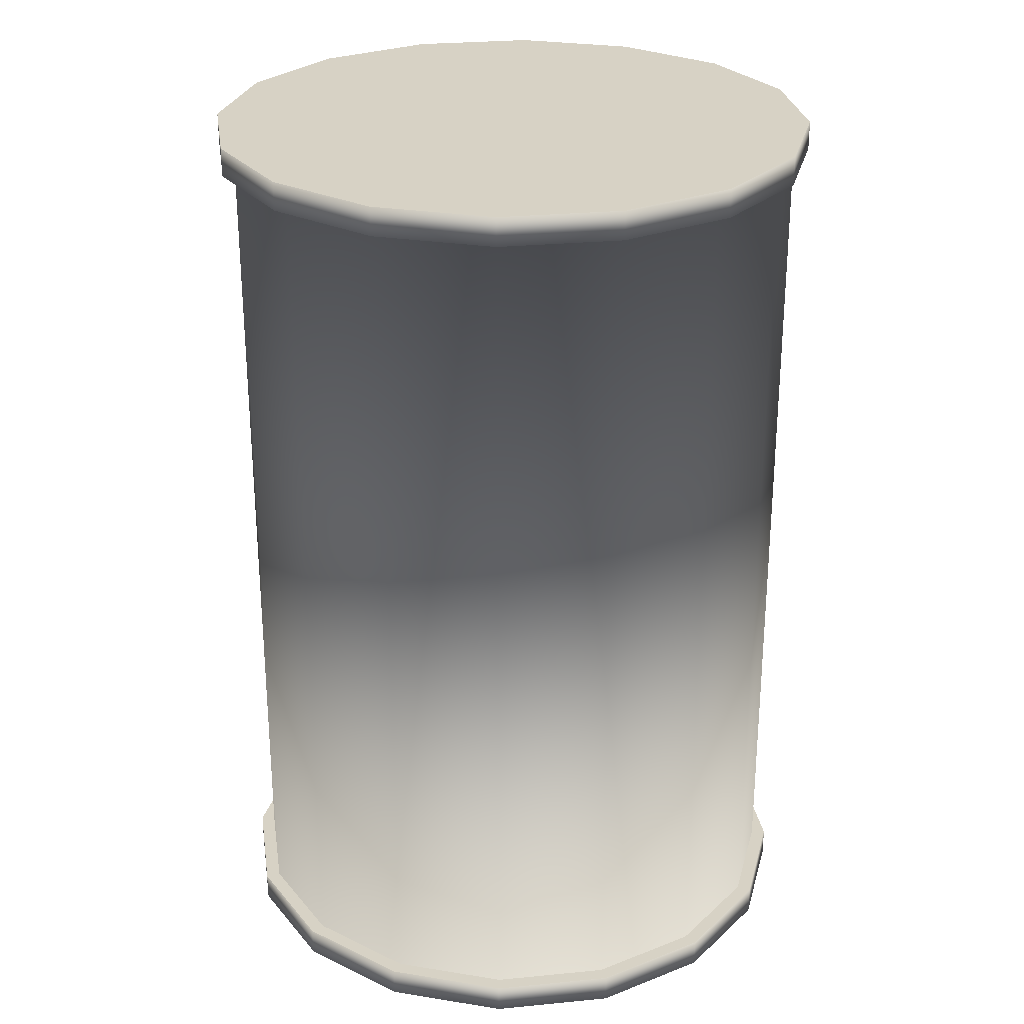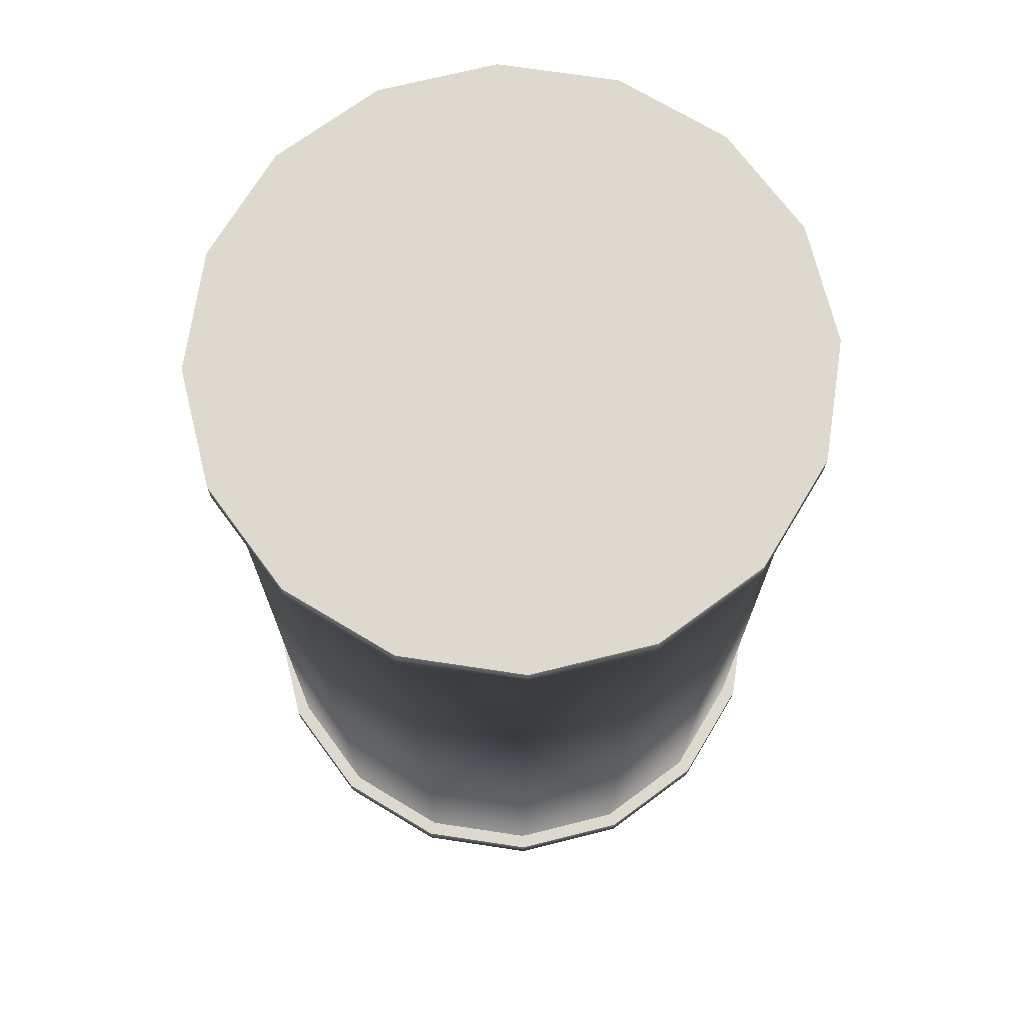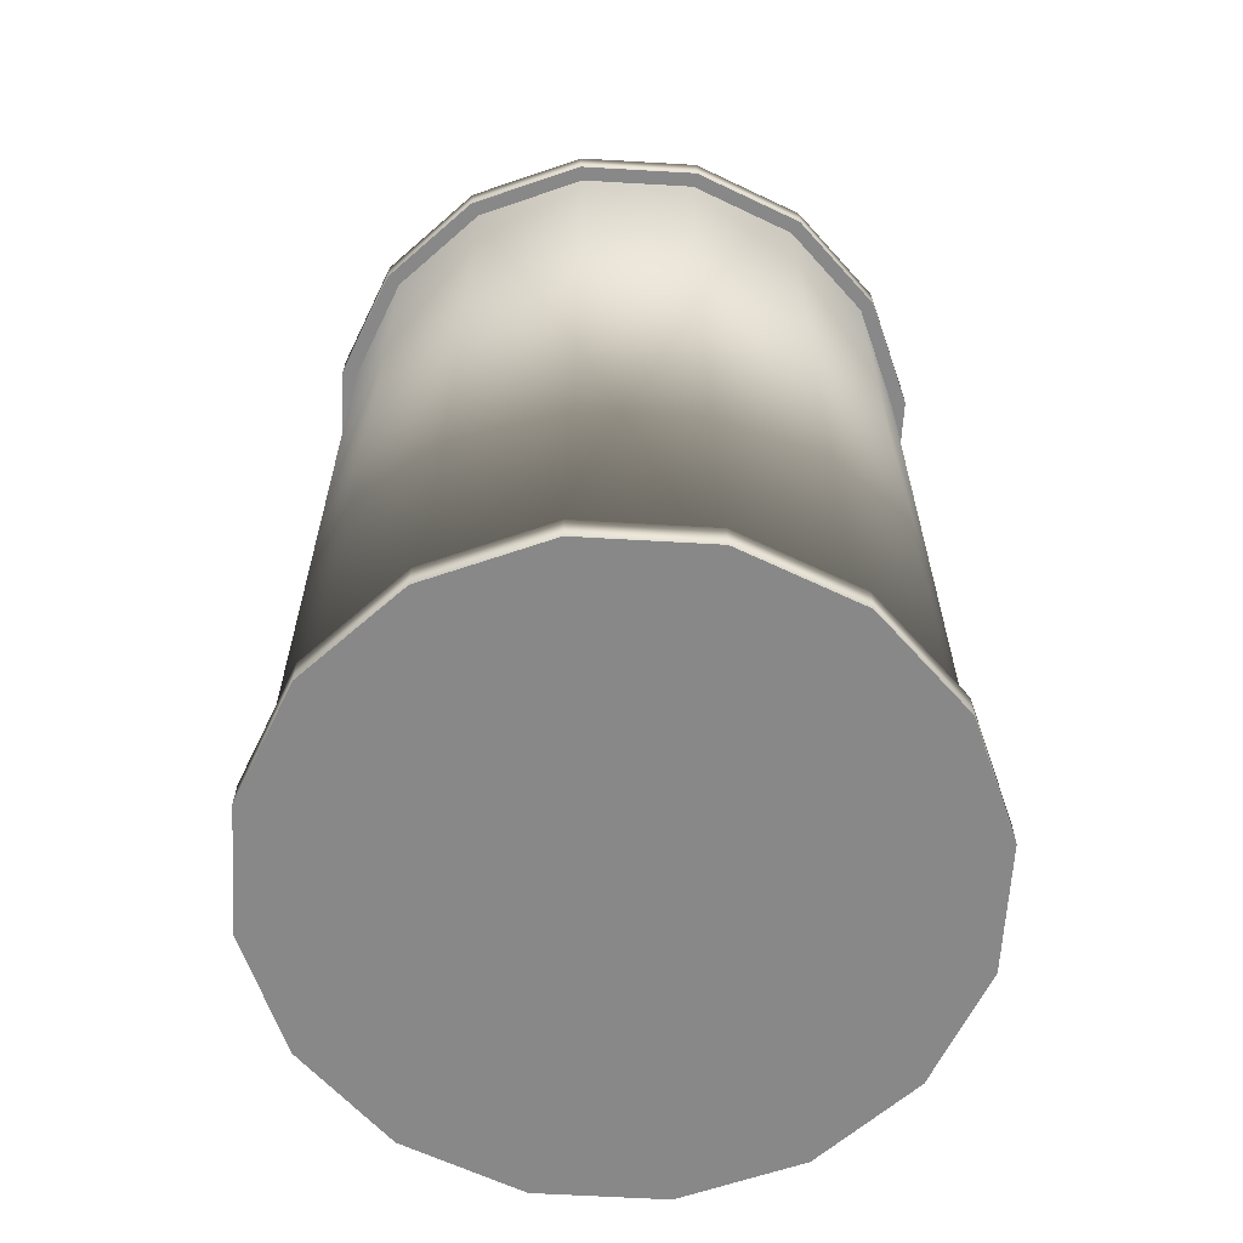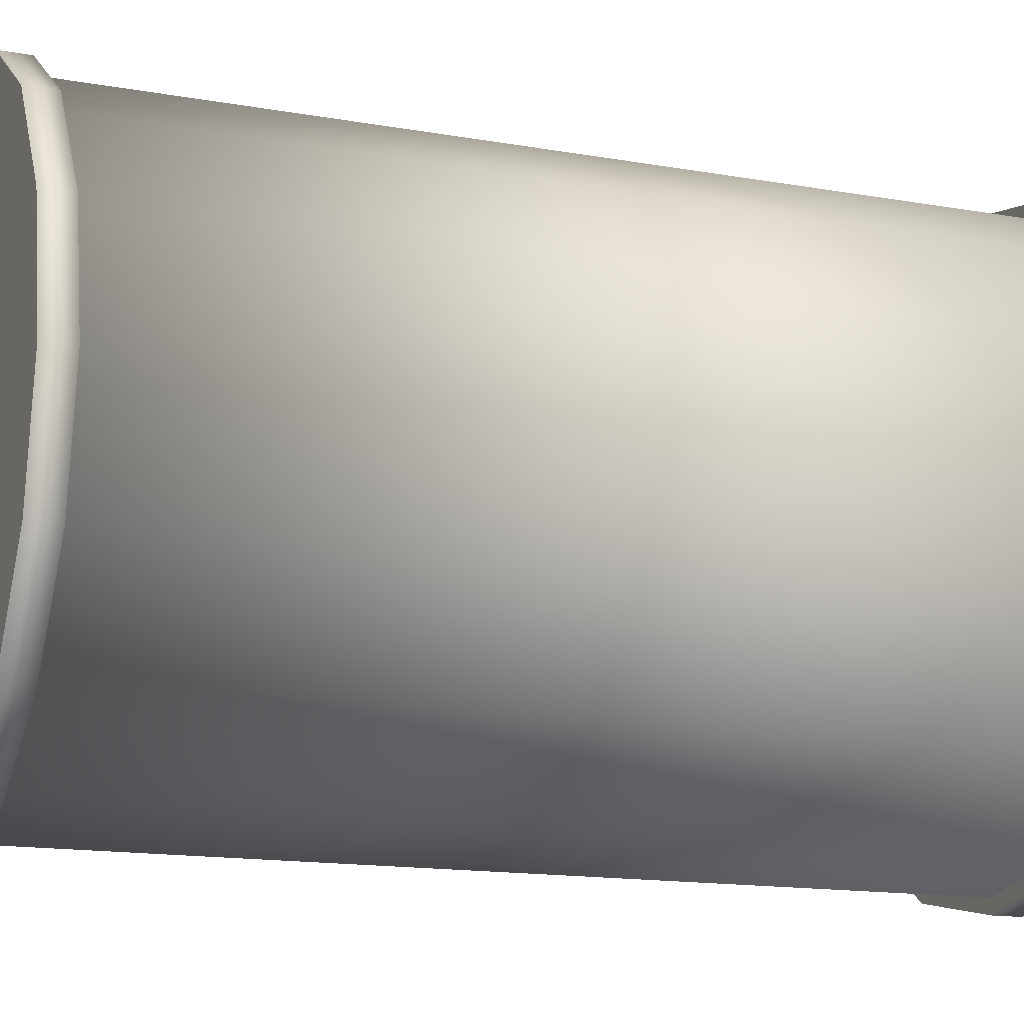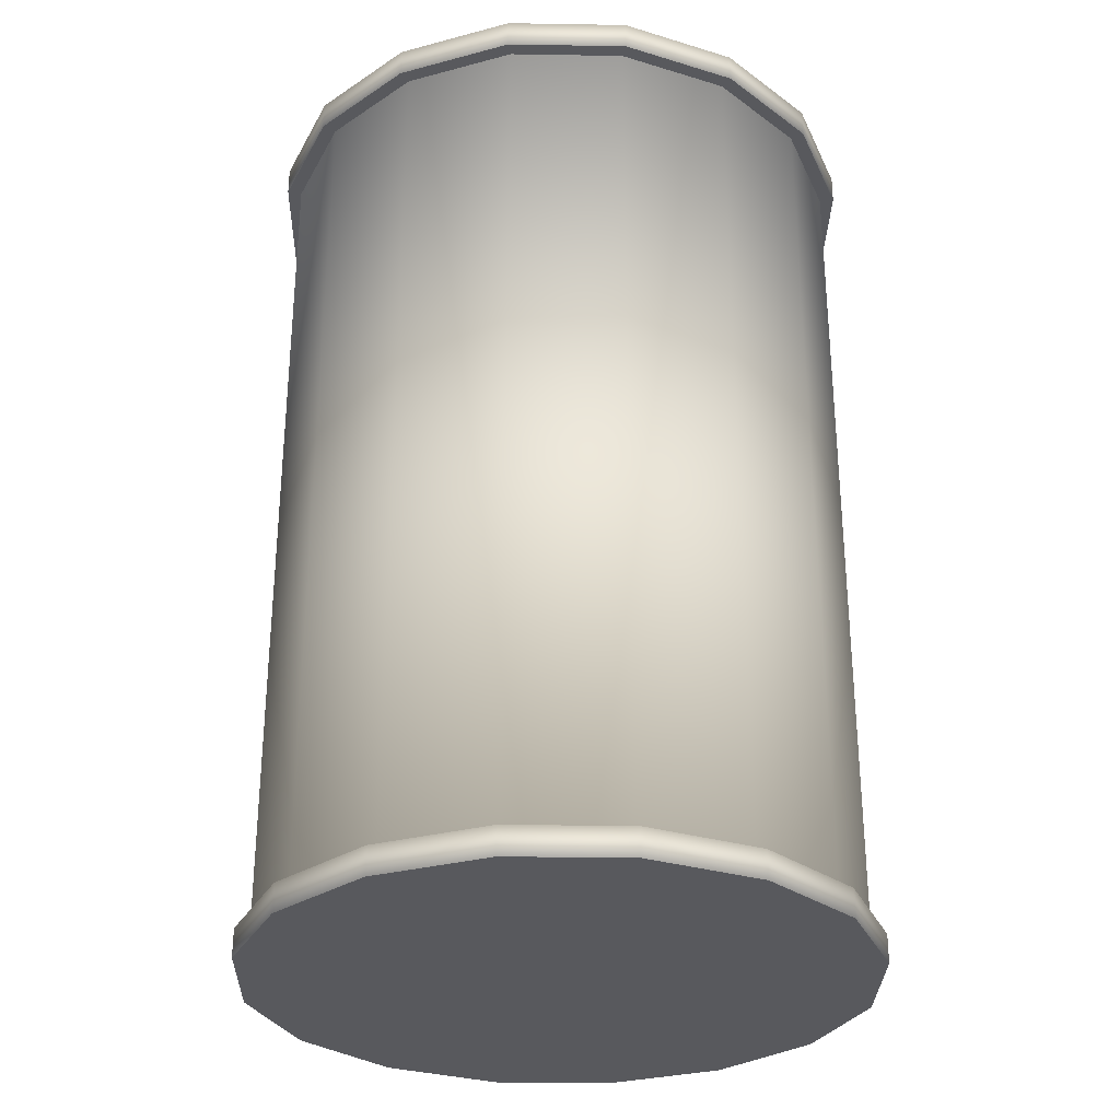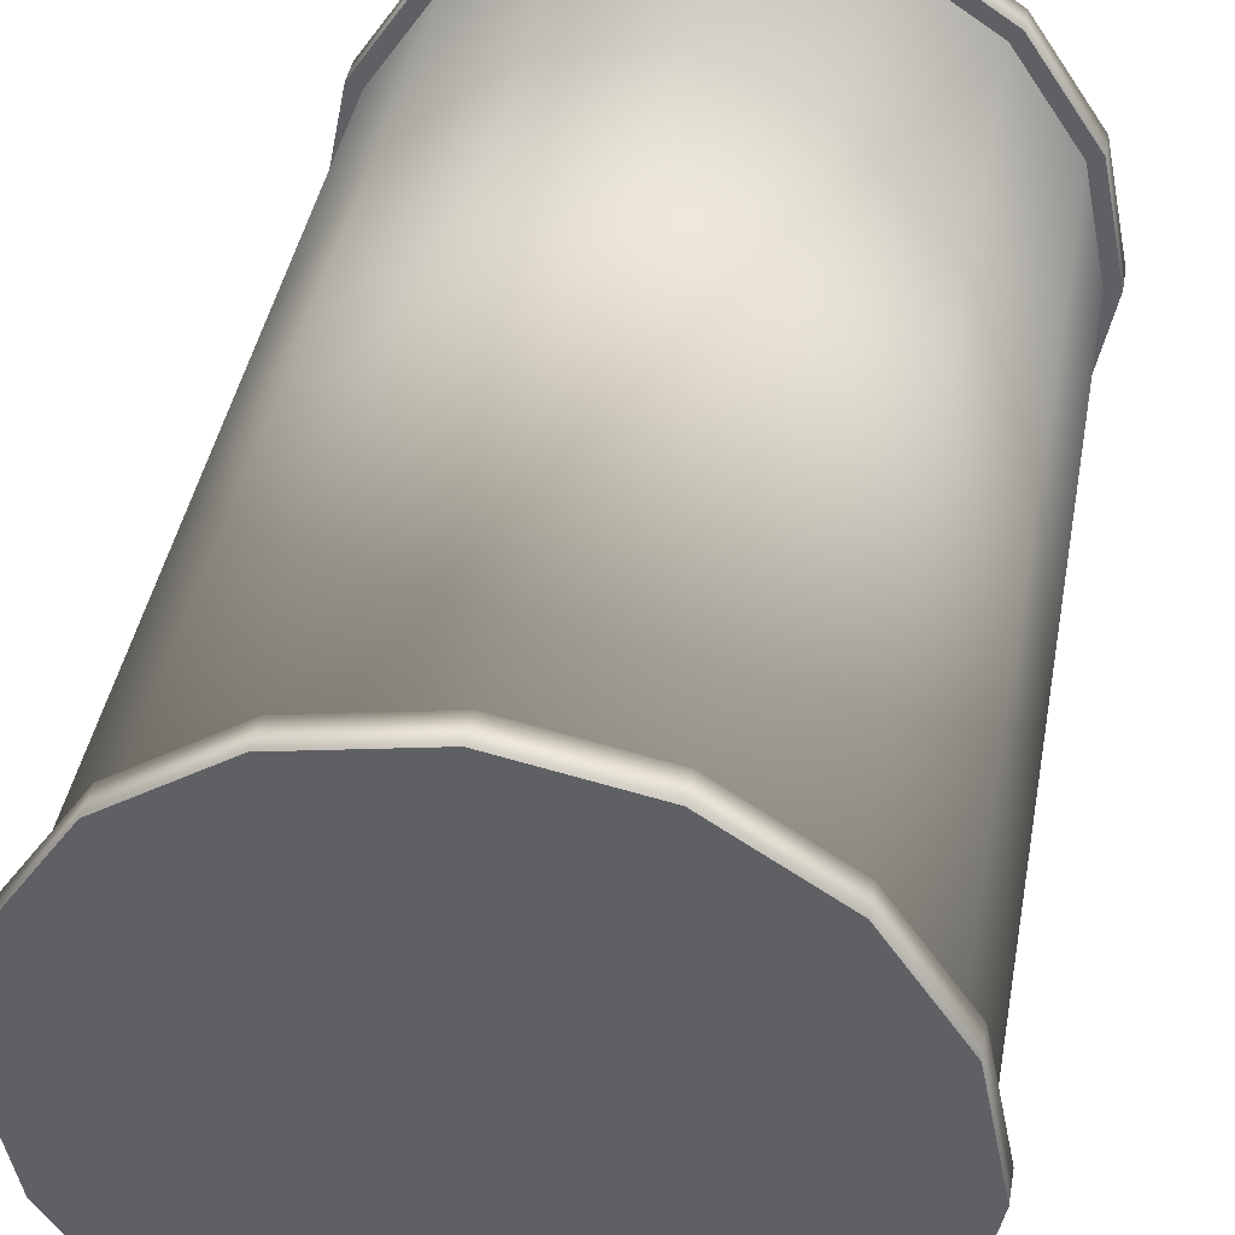
<metadata>
{"format":"obj","ext":"obj","renderer":"f3d","projection":"perspective","resolution":1024,"background":"white","views":[{"elev":27.2,"azim":70.2,"up":"+Y"},{"elev":71.4,"azim":64.8,"up":"+Y"},{"elev":-62.9,"azim":-37.1,"up":"+Y"},{"elev":-14.5,"azim":-111.4,"up":"+Z"},{"elev":-30.1,"azim":122.4,"up":"+Y"},{"elev":41.3,"azim":10.1,"up":"+Z"}]}
</metadata>
<code>
o Cylinder
v 0 -1.5 -1.02
v 0 1.5 -1.02
v 0.3903 -1.5 -0.9424
v 0.3903 1.5 -0.9424
v 0.7212 -1.5 -0.7212
v 0.7212 1.5 -0.7212
v 0.9424 -1.5 -0.3903
v 0.9424 1.5 -0.3903
v 1.02 -1.5 0
v 1.02 1.5 0
v 0.9424 -1.5 0.3903
v 0.9424 1.5 0.3903
v 0.7212 -1.5 0.7212
v 0.7212 1.5 0.7212
v 0.3903 -1.5 0.9424
v 0.3903 1.5 0.9424
v 0 -1.5 1.02
v 0 1.5 1.02
v -0.3903 -1.5 0.9424
v -0.3903 1.5 0.9424
v -0.7212 -1.5 0.7212
v -0.7212 1.5 0.7212
v -0.9424 -1.5 0.3903
v -0.9424 1.5 0.3903
v -1.02 -1.5 -0
v -1.02 1.5 -0
v -0.9424 -1.5 -0.3903
v -0.9424 1.5 -0.3903
v -0.7212 -1.5 -0.7212
v -0.7212 1.5 -0.7212
v -0.3903 -1.5 -0.9424
v -0.3903 1.5 -0.9424
v 0.4099 1.5 -0.9895
v -0 1.5 -1.071
v 0.7573 1.5 -0.7573
v 0.9895 1.5 -0.4099
v 1.071 1.5 0
v 0.9895 1.5 0.4099
v 0.7573 1.5 0.7573
v 0.4099 1.5 0.9895
v 0 1.5 1.071
v -0.4099 1.5 0.9895
v -0.7573 1.5 0.7573
v -0.9895 1.5 0.4099
v -1.071 1.5 -0
v -0.9895 1.5 -0.4099
v -0.7573 1.5 -0.7573
v -0.4099 1.5 -0.9895
v 0.4099 1.6 -0.9895
v -0 1.6 -1.071
v 0.7573 1.6 -0.7573
v 0.9895 1.6 -0.4099
v 1.071 1.6 0
v 0.9895 1.6 0.4099
v 0.7573 1.6 0.7573
v 0.4099 1.6 0.9895
v 0 1.6 1.071
v -0.4099 1.6 0.9895
v -0.7573 1.6 0.7573
v -0.9895 1.6 0.4099
v -1.071 1.6 -0
v -0.9895 1.6 -0.4099
v -0.7573 1.6 -0.7573
v -0.4099 1.6 -0.9895
v -0 -1.5 -1.071
v 0.4099 -1.5 -0.9895
v 0.7573 -1.5 -0.7573
v 0.9895 -1.5 -0.4099
v 1.071 -1.5 0
v 0.9895 -1.5 0.4099
v 0.7573 -1.5 0.7573
v 0.4099 -1.5 0.9895
v 0 -1.5 1.071
v -0.4099 -1.5 0.9895
v -0.7573 -1.5 0.7573
v -0.9895 -1.5 0.4099
v -1.071 -1.5 -0
v -0.9895 -1.5 -0.4099
v -0.7573 -1.5 -0.7573
v -0.4099 -1.5 -0.9895
v -0 -1.6 -1.071
v 0.4099 -1.6 -0.9895
v 0.7573 -1.6 -0.7573
v 0.9895 -1.6 -0.4099
v 1.071 -1.6 0
v 0.9895 -1.6 0.4099
v 0.7573 -1.6 0.7573
v 0.4099 -1.6 0.9895
v 0 -1.6 1.071
v -0.4099 -1.6 0.9895
v -0.7573 -1.6 0.7573
v -0.9895 -1.6 0.4099
v -1.071 -1.6 -0
v -0.9895 -1.6 -0.4099
v -0.7573 -1.6 -0.7573
v -0.4099 -1.6 -0.9895
f 24 22 43 44
f 7 9 69 68
f 2 32 48 34
f 10 8 36 37
f 20 18 41 42
f 30 28 46 47
f 6 4 33 35
f 16 14 39 40
f 26 24 44 45
f 12 10 37 38
f 22 20 42 43
f 32 30 47 48
f 8 6 35 36
f 18 16 40 41
f 4 2 34 33
f 28 26 45 46
f 14 12 38 39
f 49 50 64 63 62 61 60 59 58 57 56 55 54 53 52 51
f 17 19 74 73
f 27 29 79 78
f 3 5 67 66
f 13 15 72 71
f 23 25 77 76
f 9 11 70 69
f 19 21 75 74
f 29 31 80 79
f 5 7 68 67
f 15 17 73 72
f 1 3 66 65
f 25 27 78 77
f 11 13 71 70
f 21 23 76 75
f 31 1 65 80
f 81 82 83 84 85 86 87 88 89 90 91 92 93 94 95 96
f 1 2 4 3
f 3 4 6 5
f 5 6 8 7
f 7 8 10 9
f 9 10 12 11
f 11 12 14 13
f 13 14 16 15
f 15 16 18 17
f 17 18 20 19
f 19 20 22 21
f 21 22 24 23
f 23 24 26 25
f 25 26 28 27
f 27 28 30 29
f 29 30 32 31
f 31 32 2 1
f 48 47 63 64
f 41 40 56 57
f 33 34 50 49
f 34 48 64 50
f 42 41 57 58
f 35 33 49 51
f 43 42 58 59
f 36 35 51 52
f 44 43 59 60
f 37 36 52 53
f 45 44 60 61
f 38 37 53 54
f 46 45 61 62
f 39 38 54 55
f 47 46 62 63
f 40 39 55 56
f 74 75 91 90
f 67 68 84 83
f 75 76 92 91
f 68 69 85 84
f 76 77 93 92
f 69 70 86 85
f 77 78 94 93
f 70 71 87 86
f 78 79 95 94
f 71 72 88 87
f 79 80 96 95
f 72 73 89 88
f 65 66 82 81
f 80 65 81 96
f 73 74 90 89
f 66 67 83 82

</code>
